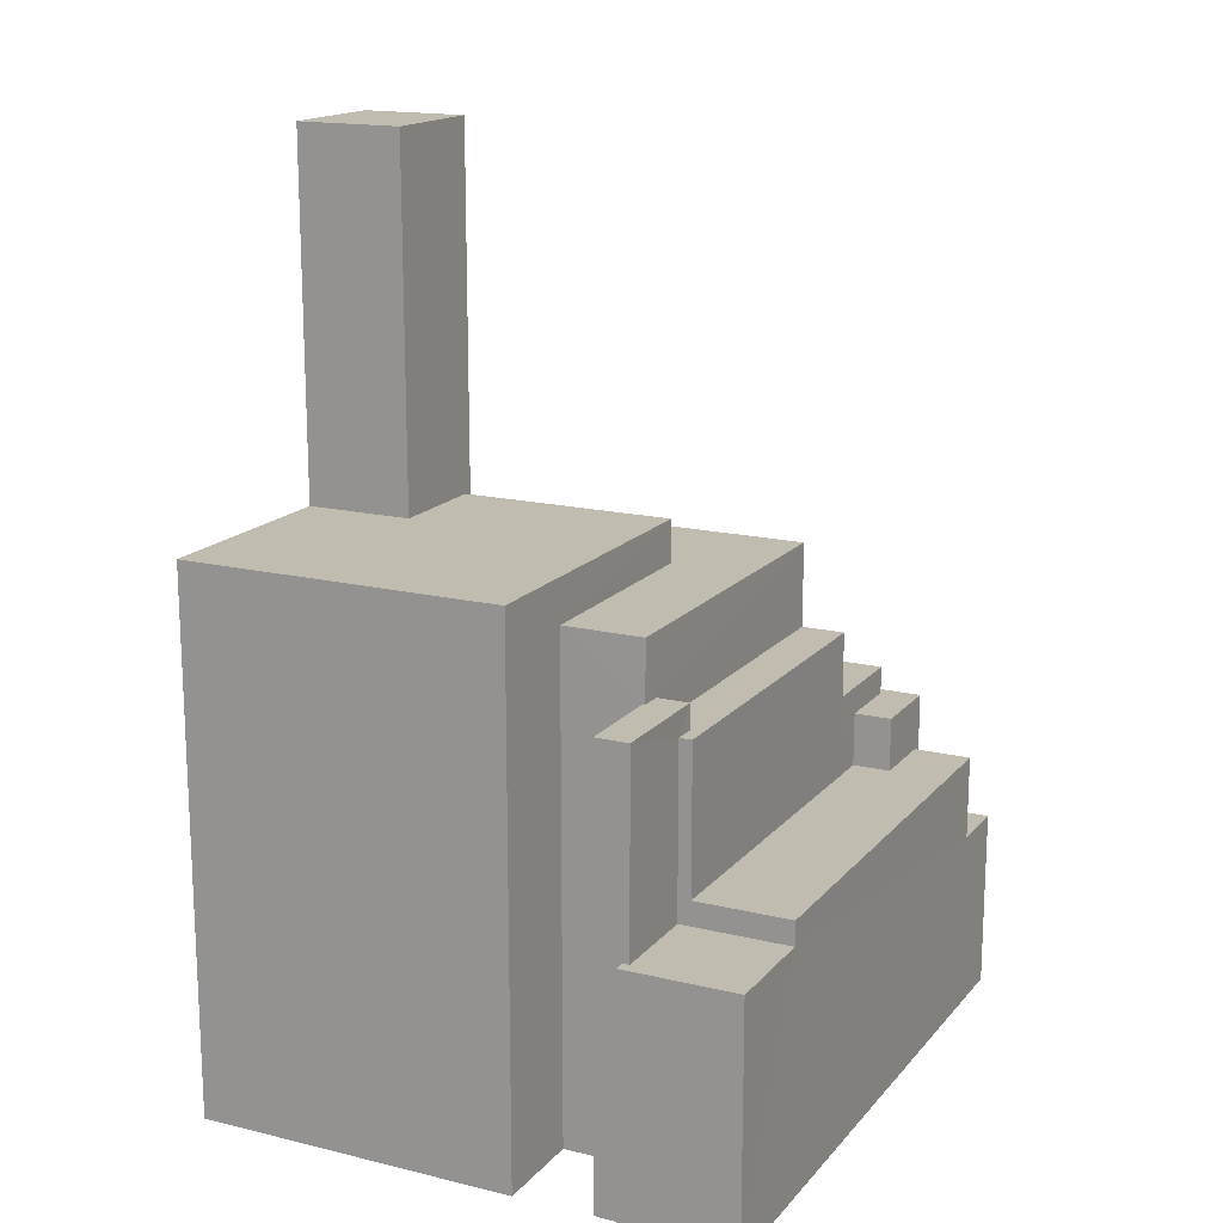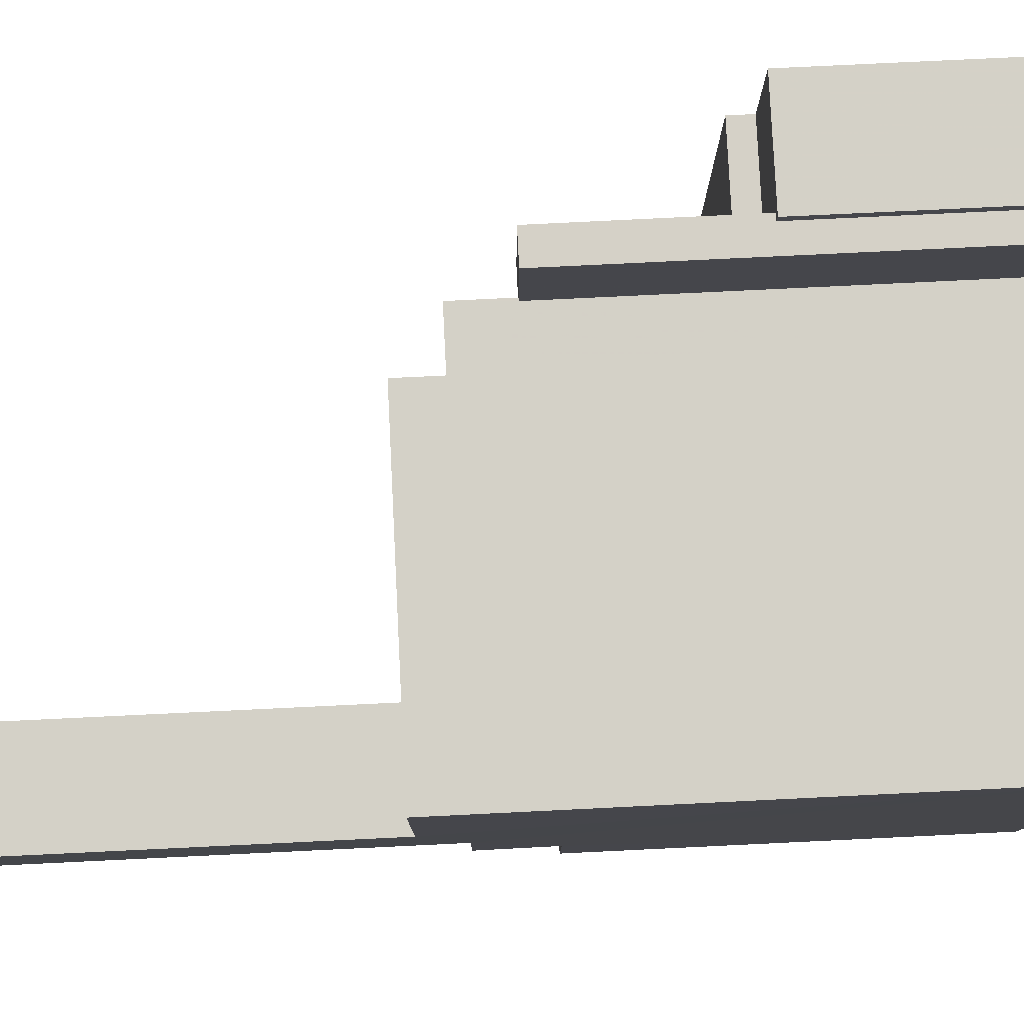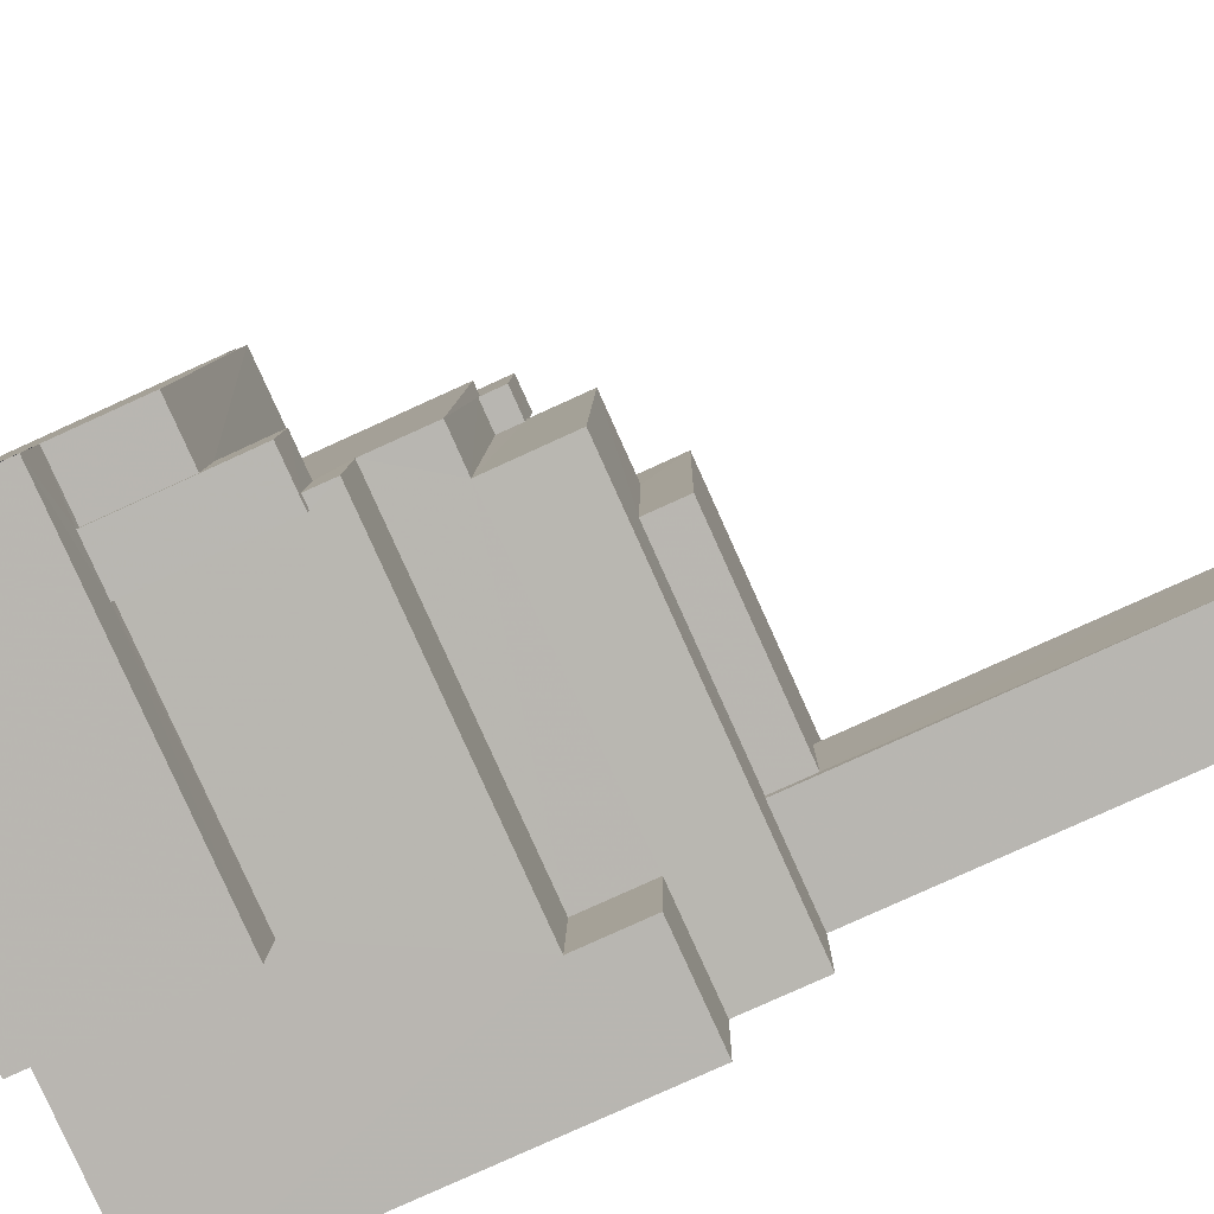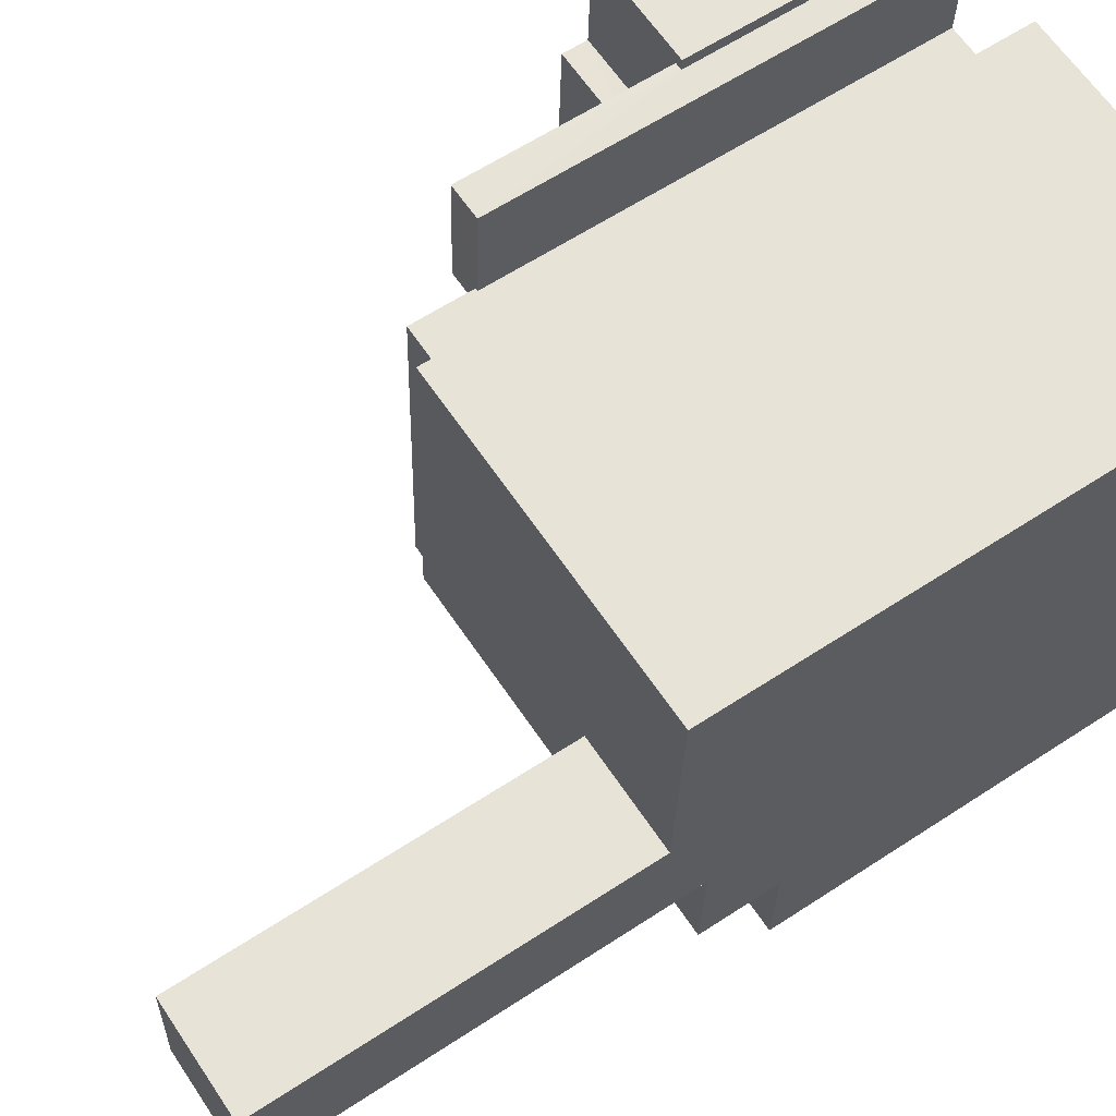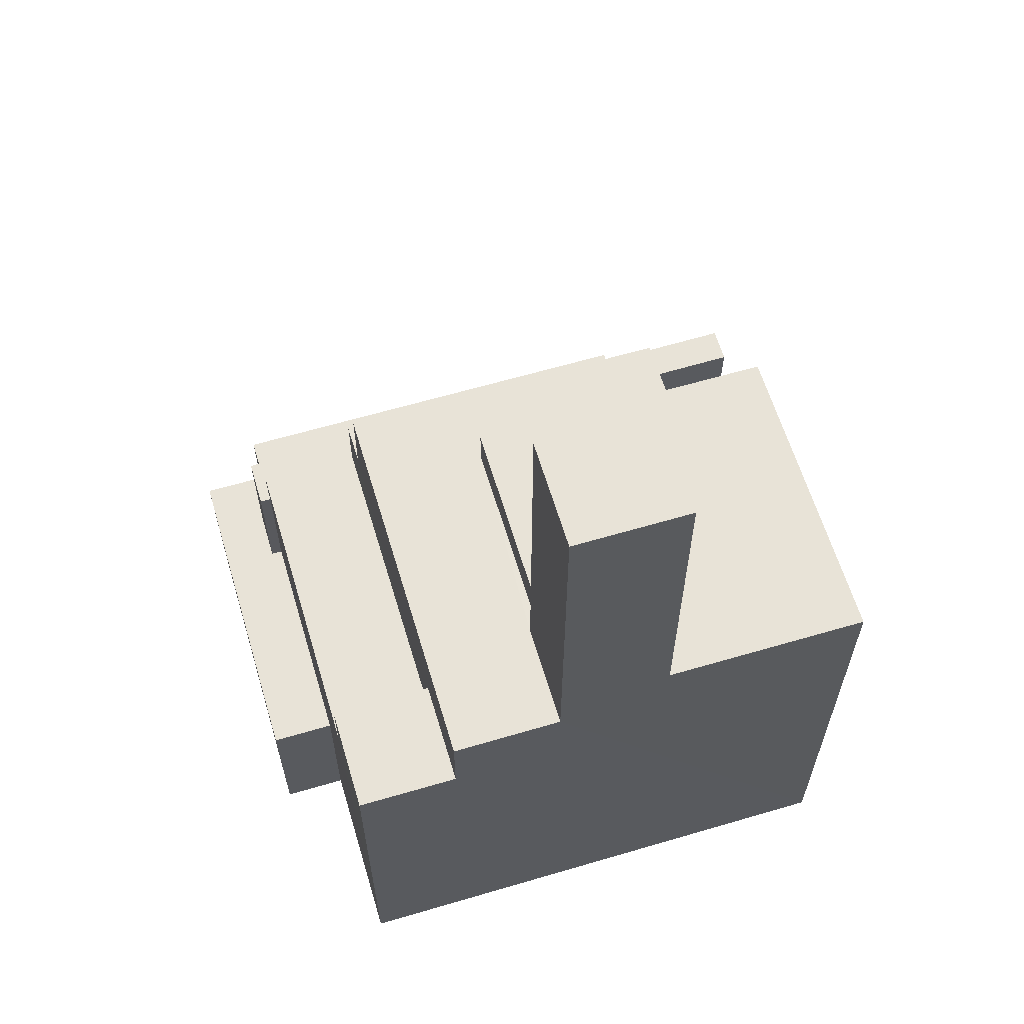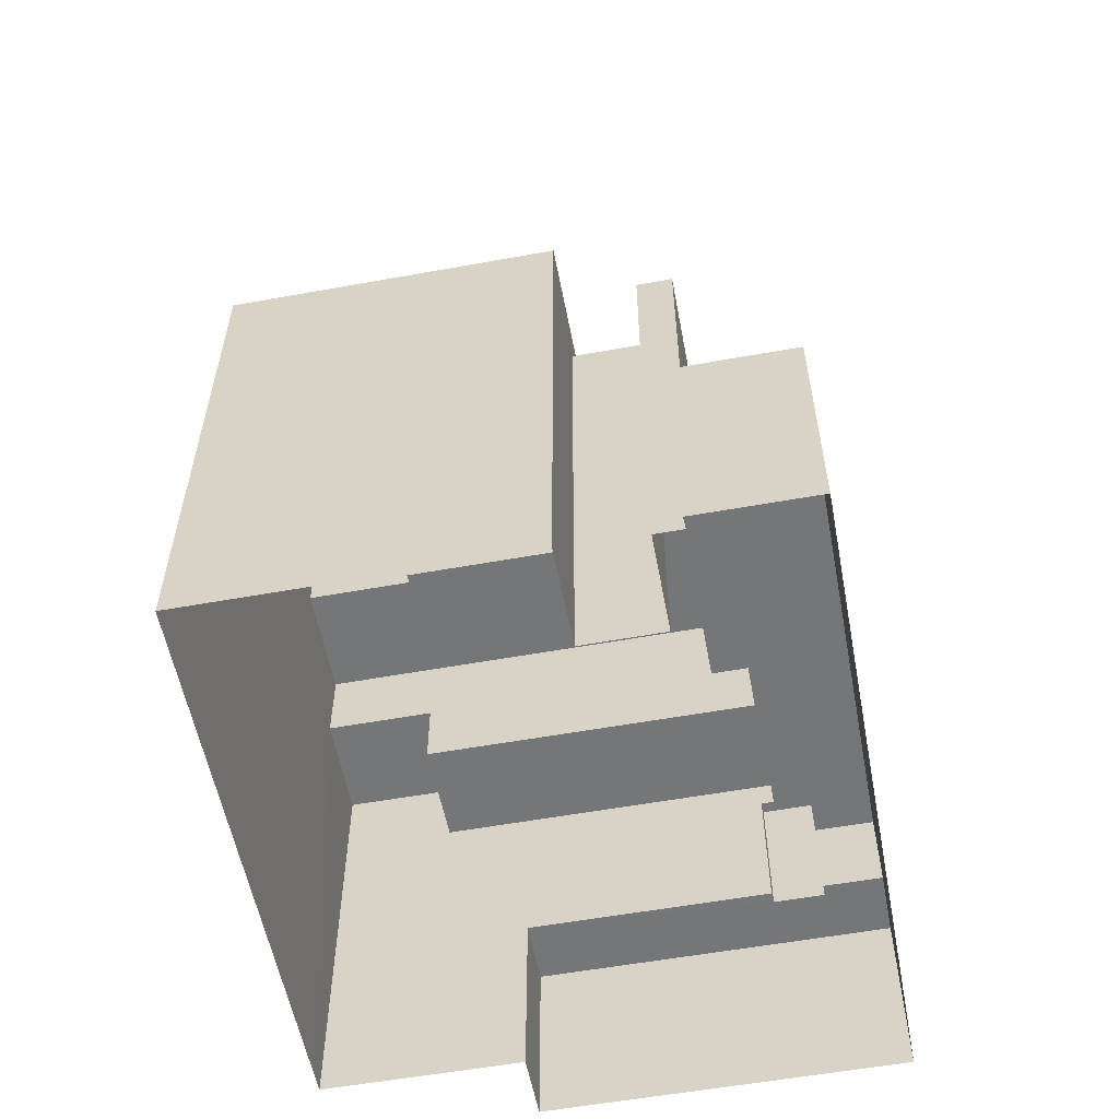
<metadata>
{"format":"obj","ext":"obj","renderer":"f3d","projection":"perspective","resolution":1024,"background":"white","views":[{"elev":16.4,"azim":-155.9,"up":"+Z"},{"elev":77.5,"azim":87.2,"up":"+Y"},{"elev":-79.9,"azim":-65.6,"up":"+Y"},{"elev":60.9,"azim":56.1,"up":"+Y"},{"elev":62.1,"azim":71.0,"up":"+Z"},{"elev":-56.8,"azim":-171.6,"up":"+Z"}]}
</metadata>
<code>
v -3.725e+05 -1.048e+05 27.67
v -3.725e+05 -1.049e+05 27.67
v -3.725e+05 -1.048e+05 27.67
v -3.725e+05 -1.048e+05 27.67
v -3.725e+05 -1.048e+05 27.67
v -3.725e+05 -1.048e+05 27.67
v -3.725e+05 -1.048e+05 27.67
v -3.725e+05 -1.049e+05 27.67
v -3.725e+05 -1.048e+05 27.67
v -3.725e+05 -1.049e+05 27.67
v -3.725e+05 -1.049e+05 27.67
v -3.725e+05 -1.048e+05 27.67
v -3.725e+05 -1.049e+05 42.34
v -3.725e+05 -1.049e+05 42.34
v -3.725e+05 -1.048e+05 42.34
v -3.725e+05 -1.048e+05 42.34
v -3.725e+05 -1.049e+05 42.34
v -3.725e+05 -1.049e+05 42.34
v -3.725e+05 -1.049e+05 45.3
v -3.725e+05 -1.049e+05 45.3
v -3.725e+05 -1.049e+05 45.3
v -3.725e+05 -1.049e+05 45.3
v -3.725e+05 -1.049e+05 45.3
v -3.725e+05 -1.049e+05 45.3
v -3.725e+05 -1.048e+05 51.74
v -3.725e+05 -1.048e+05 51.74
v -3.725e+05 -1.048e+05 51.74
v -3.725e+05 -1.048e+05 51.74
v -3.725e+05 -1.048e+05 51.74
v -3.725e+05 -1.048e+05 51.74
v -3.725e+05 -1.049e+05 37.69
v -3.725e+05 -1.049e+05 37.69
v -3.725e+05 -1.049e+05 37.69
v -3.725e+05 -1.049e+05 37.69
v -3.725e+05 -1.049e+05 37.69
v -3.725e+05 -1.049e+05 37.69
v -3.725e+05 -1.049e+05 37.69
v -3.725e+05 -1.049e+05 37.69
v -3.725e+05 -1.048e+05 50.37
v -3.725e+05 -1.048e+05 50.37
v -3.725e+05 -1.048e+05 50.37
v -3.725e+05 -1.049e+05 50.37
v -3.725e+05 -1.049e+05 50.37
v -3.725e+05 -1.048e+05 50.37
v -3.725e+05 -1.048e+05 57.34
v -3.725e+05 -1.048e+05 57.34
v -3.725e+05 -1.048e+05 57.34
v -3.725e+05 -1.048e+05 57.34
v -3.725e+05 -1.048e+05 57.34
v -3.725e+05 -1.048e+05 57.34
v -3.725e+05 -1.048e+05 41.02
v -3.725e+05 -1.048e+05 41.02
v -3.725e+05 -1.048e+05 41.02
v -3.725e+05 -1.048e+05 41.02
v -3.725e+05 -1.048e+05 41.02
v -3.725e+05 -1.048e+05 41.02
v -3.725e+05 -1.049e+05 50.67
v -3.725e+05 -1.049e+05 50.67
v -3.725e+05 -1.049e+05 50.67
v -3.725e+05 -1.049e+05 50.67
v -3.725e+05 -1.049e+05 46.8
v -3.725e+05 -1.049e+05 46.8
v -3.725e+05 -1.049e+05 46.8
v -3.725e+05 -1.049e+05 46.8
v -3.725e+05 -1.048e+05 55
v -3.725e+05 -1.048e+05 55
v -3.725e+05 -1.048e+05 55
v -3.725e+05 -1.049e+05 55
v -3.725e+05 -1.048e+05 55
v -3.725e+05 -1.049e+05 55
v -3.725e+05 -1.049e+05 55
v -3.725e+05 -1.048e+05 55
v -3.725e+05 -1.048e+05 77.03
v -3.725e+05 -1.048e+05 77.03
v -3.725e+05 -1.049e+05 77.03
v -3.725e+05 -1.048e+05 77.03
f 1 2 3
f 4 1 3
f 5 6 7
f 8 7 9
f 10 11 8
f 3 2 10
f 6 12 9
f 3 10 9
f 9 7 6
f 10 8 9
f 13 14 15
f 15 14 16
f 13 17 14
f 16 14 18
f 19 20 21
f 21 20 22
f 19 23 20
f 22 20 24
f 25 26 27
f 27 26 28
f 25 29 26
f 28 26 30
f 31 32 33
f 32 31 34
f 34 35 36
f 33 37 31
f 36 35 38
f 31 35 34
f 39 40 41
f 40 42 41
f 41 43 44
f 41 42 43
f 45 46 47
f 47 46 48
f 45 49 46
f 48 46 50
f 51 52 53
f 53 52 54
f 51 55 52
f 54 52 56
f 57 58 59
f 57 60 58
f 61 62 63
f 64 61 63
f 65 66 67
f 66 68 67
f 69 70 71
f 69 68 70
f 72 67 69
f 67 68 69
f 73 74 75
f 76 73 75
f 36 13 51
f 34 36 8
f 13 15 51
f 8 36 7
f 7 51 53
f 36 51 7
f 23 37 33
f 63 20 23
f 33 10 2
f 63 23 64
f 58 64 59
f 59 64 2
f 23 33 64
f 64 33 2
f 47 4 65
f 4 3 65
f 45 47 65
f 67 45 65
f 48 1 4
f 47 48 4
f 10 32 11
f 10 33 32
f 51 16 55
f 55 16 39
f 51 15 16
f 39 16 40
f 69 75 74
f 69 71 75
f 67 49 45
f 67 72 49
f 62 40 16
f 18 62 16
f 62 42 40
f 20 63 24
f 62 18 24
f 63 62 24
f 3 30 65
f 65 30 66
f 3 9 30
f 66 30 26
f 61 58 60
f 61 64 58
f 6 5 54
f 56 6 54
f 37 23 19
f 31 37 19
f 73 46 49
f 73 49 74
f 49 69 74
f 49 72 69
f 31 19 21
f 35 31 21
f 46 73 76
f 50 46 76
f 34 8 11
f 32 34 11
f 38 17 13
f 36 38 13
f 12 56 28
f 28 56 27
f 12 6 56
f 27 56 52
f 44 29 25
f 41 44 25
f 57 70 60
f 70 68 60
f 60 43 61
f 61 43 62
f 62 43 42
f 60 68 43
f 18 22 24
f 18 14 22
f 38 35 17
f 35 21 17
f 17 22 14
f 17 21 22
f 76 75 50
f 48 50 1
f 2 57 59
f 1 57 2
f 71 70 57
f 50 75 71
f 1 50 71
f 1 71 57
f 28 30 9
f 12 28 9
f 53 5 7
f 53 54 5
f 55 39 52
f 52 39 27
f 27 39 25
f 39 41 25
f 66 26 29
f 66 29 68
f 29 43 68
f 29 44 43

</code>
